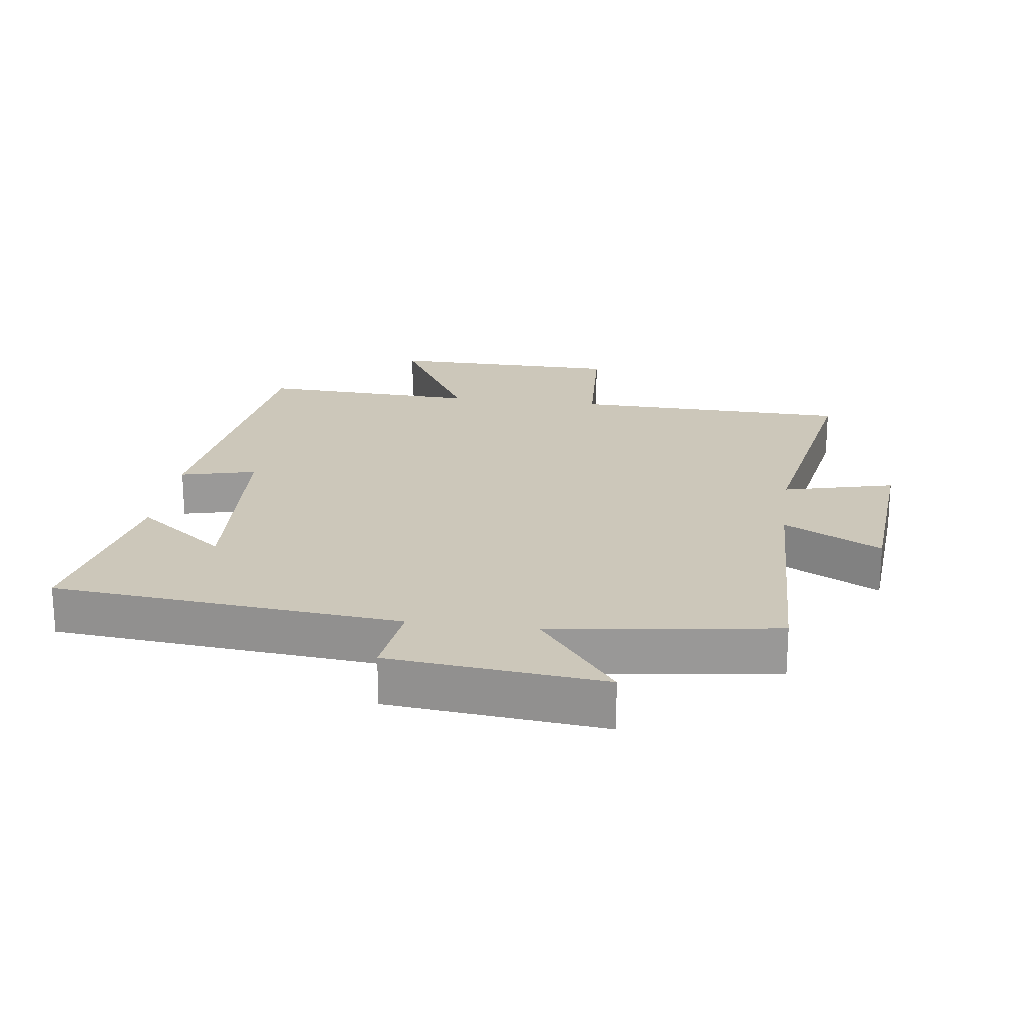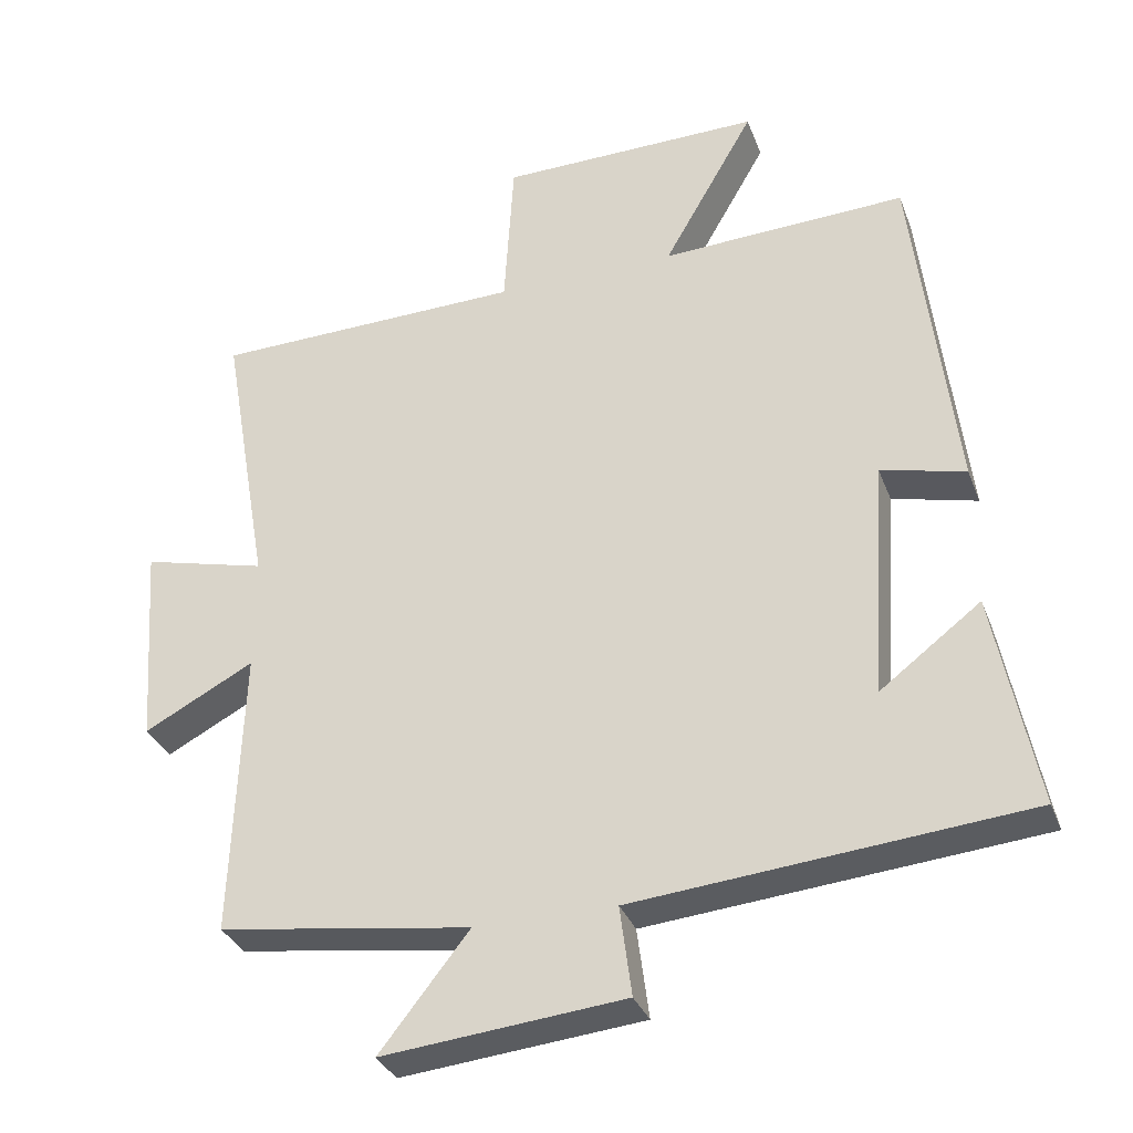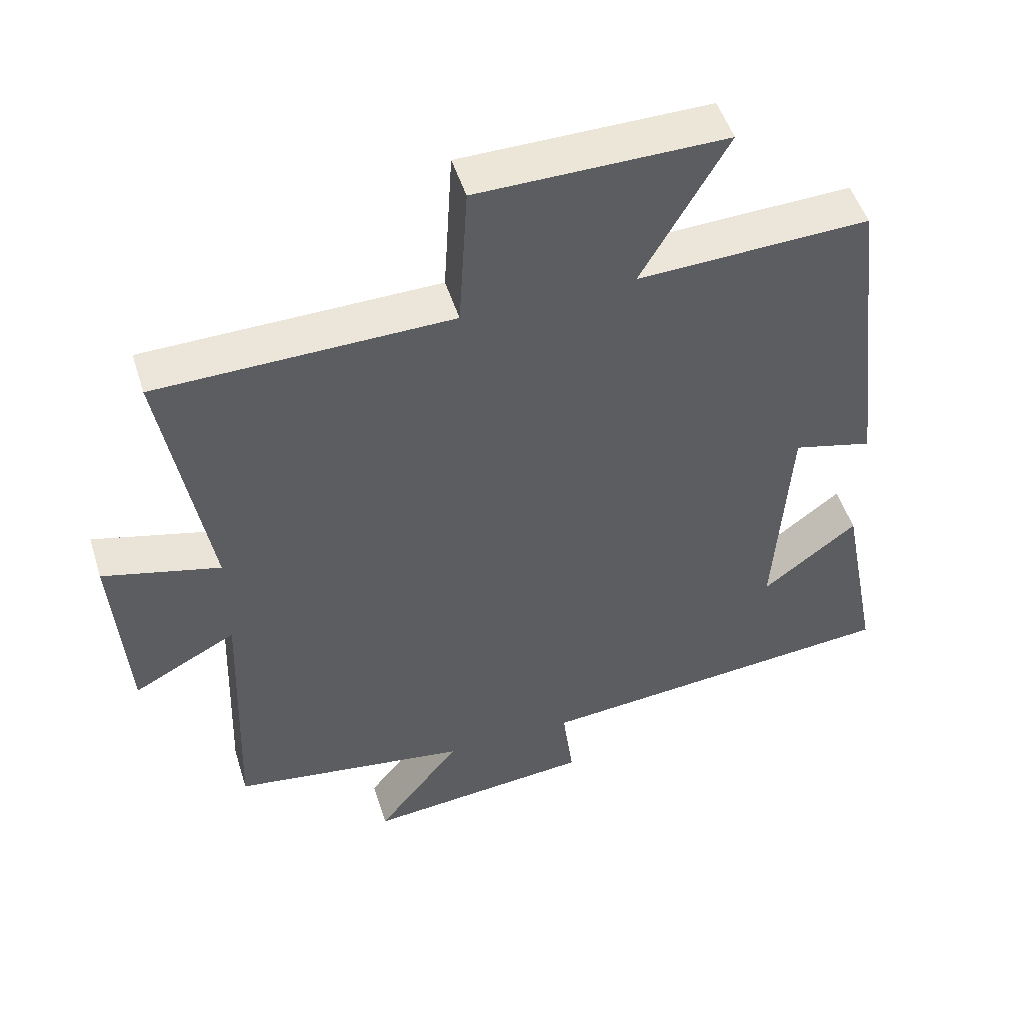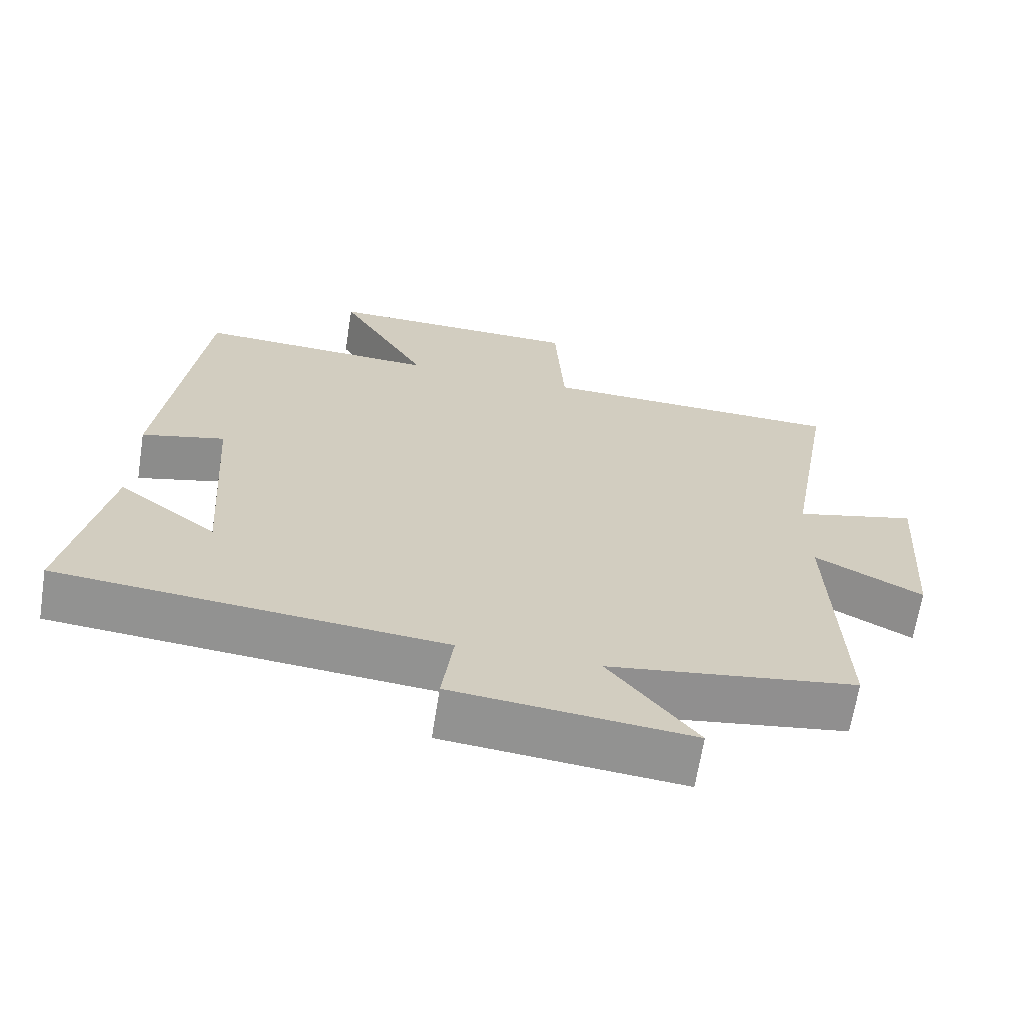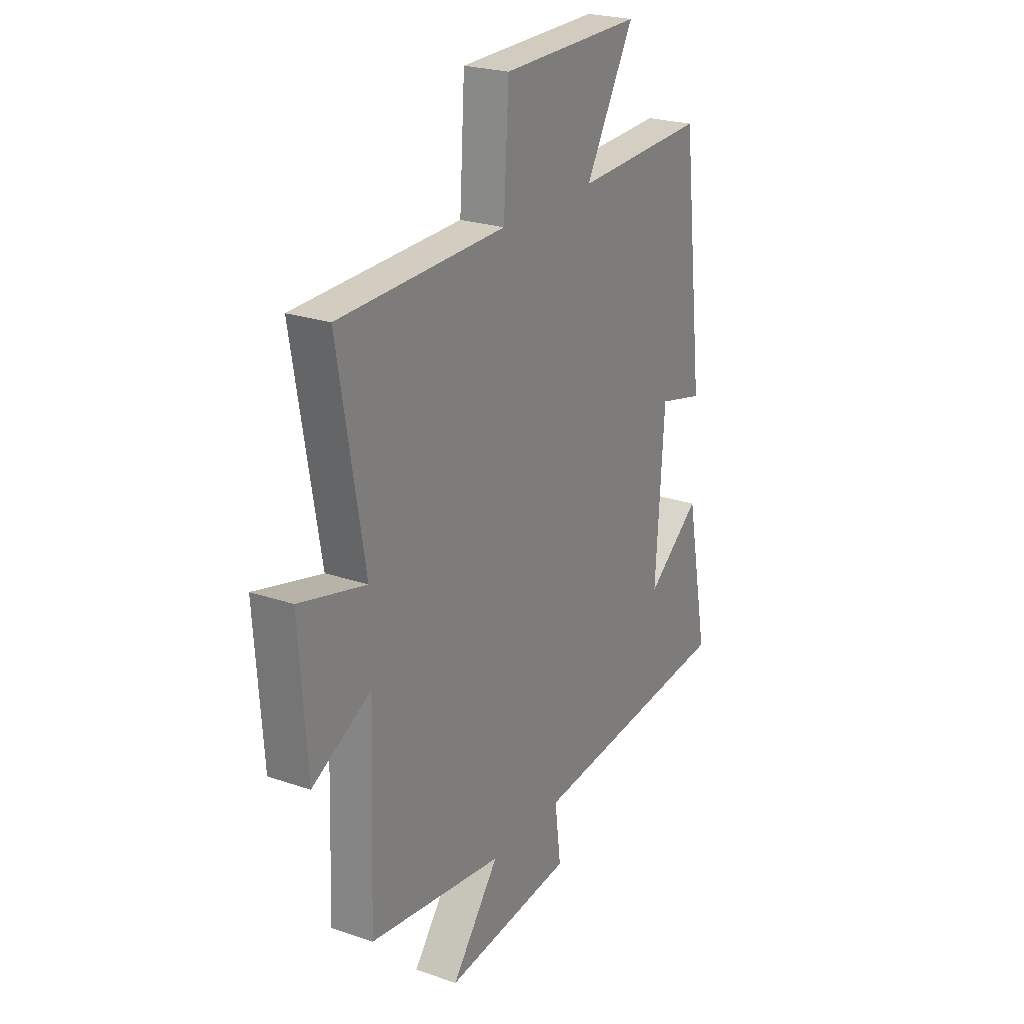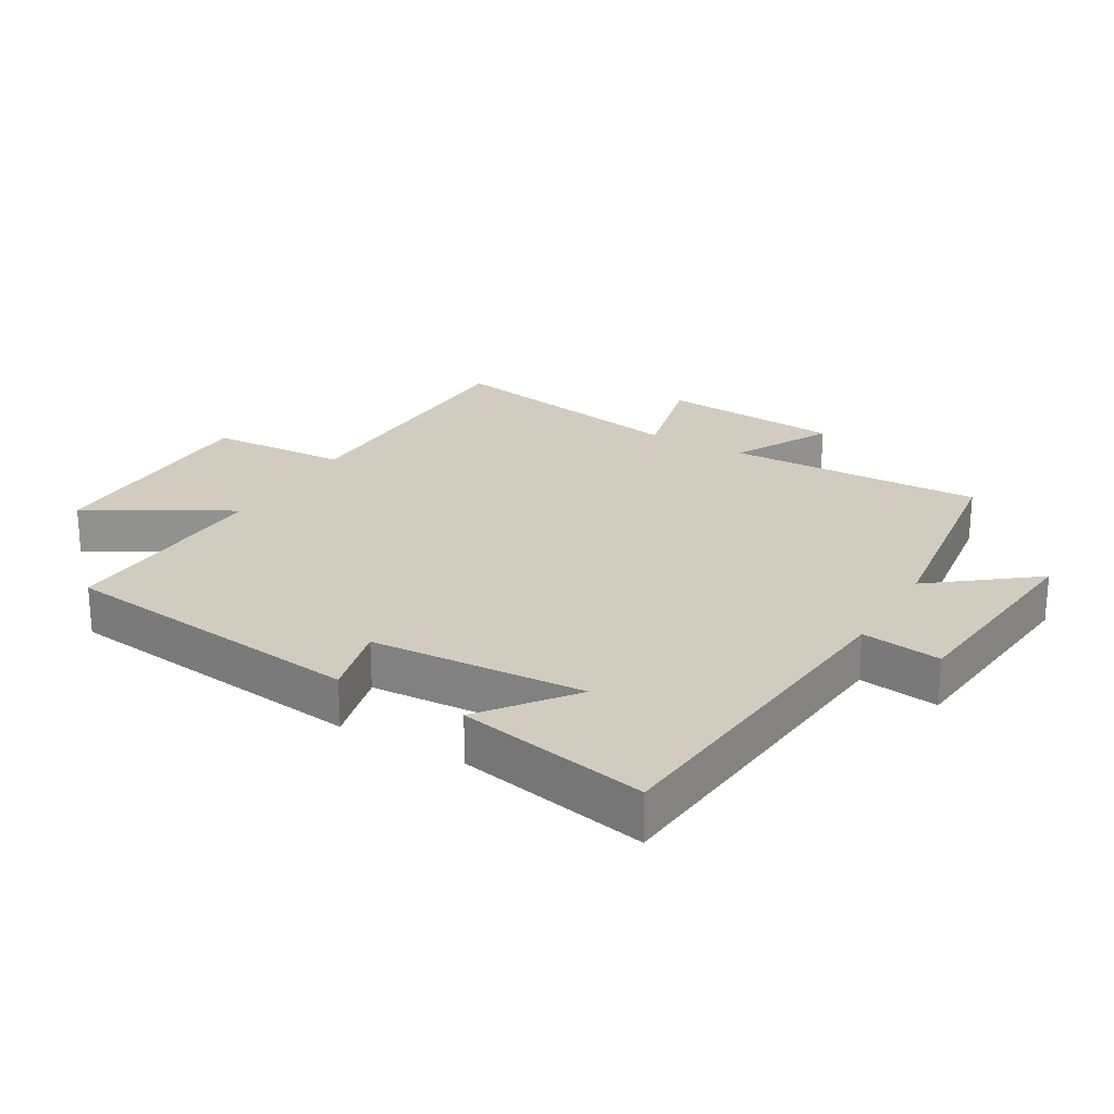
<metadata>
{"format":"obj","ext":"obj","renderer":"f3d","projection":"perspective","resolution":1024,"background":"white","views":[{"elev":21.3,"azim":-172.2,"up":"+Y"},{"elev":-33.0,"azim":18.9,"up":"+Z"},{"elev":49.9,"azim":-17.2,"up":"+Z"},{"elev":-66.3,"azim":171.0,"up":"+Z"},{"elev":23.8,"azim":-60.2,"up":"+Z"},{"elev":24.0,"azim":120.5,"up":"+Y"}]}
</metadata>
<code>
v 0.444 0.07 0.514
v 0.5 0.07 0.038
v 0.384 0.07 0.067
v 0.362 0.07 -0.263
v 0.5 0.07 -0.158
v 0.557 0.07 -0.452
v 0.023 0.07 -0.5
v 0.039 0.07 -0.623
v -0.291 0.07 -0.655
v -0.169 0.07 -0.5
v -0.514 0.07 -0.45
v -0.5 0.07 -0.054
v -0.65 0.07 -0.133
v -0.67 0.07 0.147
v -0.5 0.07 0.104
v -0.567 0.07 0.491
v -0.14 0.07 0.5
v -0.127 0.07 0.714
v 0.233 0.07 0.718
v 0.108 0.07 0.5
v 0.444 0 0.514
v 0.5 0 0.038
v 0.384 0 0.067
v 0.362 0 -0.263
v 0.5 0 -0.158
v 0.557 0 -0.452
v 0.023 0 -0.5
v 0.039 0 -0.623
v -0.291 0 -0.655
v -0.169 0 -0.5
v -0.514 0 -0.45
v -0.5 0 -0.054
v -0.65 0 -0.133
v -0.67 0 0.147
v -0.5 0 0.104
v -0.567 0 0.491
v -0.14 0 0.5
v -0.127 0 0.714
v 0.233 0 0.718
v 0.108 0 0.5
f 17 18 19 20
f 15 16 17 20
f 15 20 1
f 12 13 14 15
f 12 15 1
f 10 11 12 1
f 7 8 9 10
f 4 5 6
f 4 6 7 10
f 1 2 3
f 10 1 3
f 3 4 10
f 40 39 38 37
f 40 37 36 35
f 21 40 35
f 35 34 33 32
f 21 35 32
f 21 32 31 30
f 30 29 28 27
f 26 25 24
f 30 27 26 24
f 23 22 21
f 23 21 30
f 30 24 23
f 1 21 22 2
f 2 22 23 3
f 3 23 24 4
f 4 24 25 5
f 5 25 26 6
f 6 26 27 7
f 7 27 28 8
f 8 28 29 9
f 9 29 30 10
f 10 30 31 11
f 11 31 32 12
f 12 32 33 13
f 13 33 34 14
f 14 34 35 15
f 15 35 36 16
f 16 36 37 17
f 17 37 38 18
f 18 38 39 19
f 19 39 40 20
f 20 40 21 1

</code>
